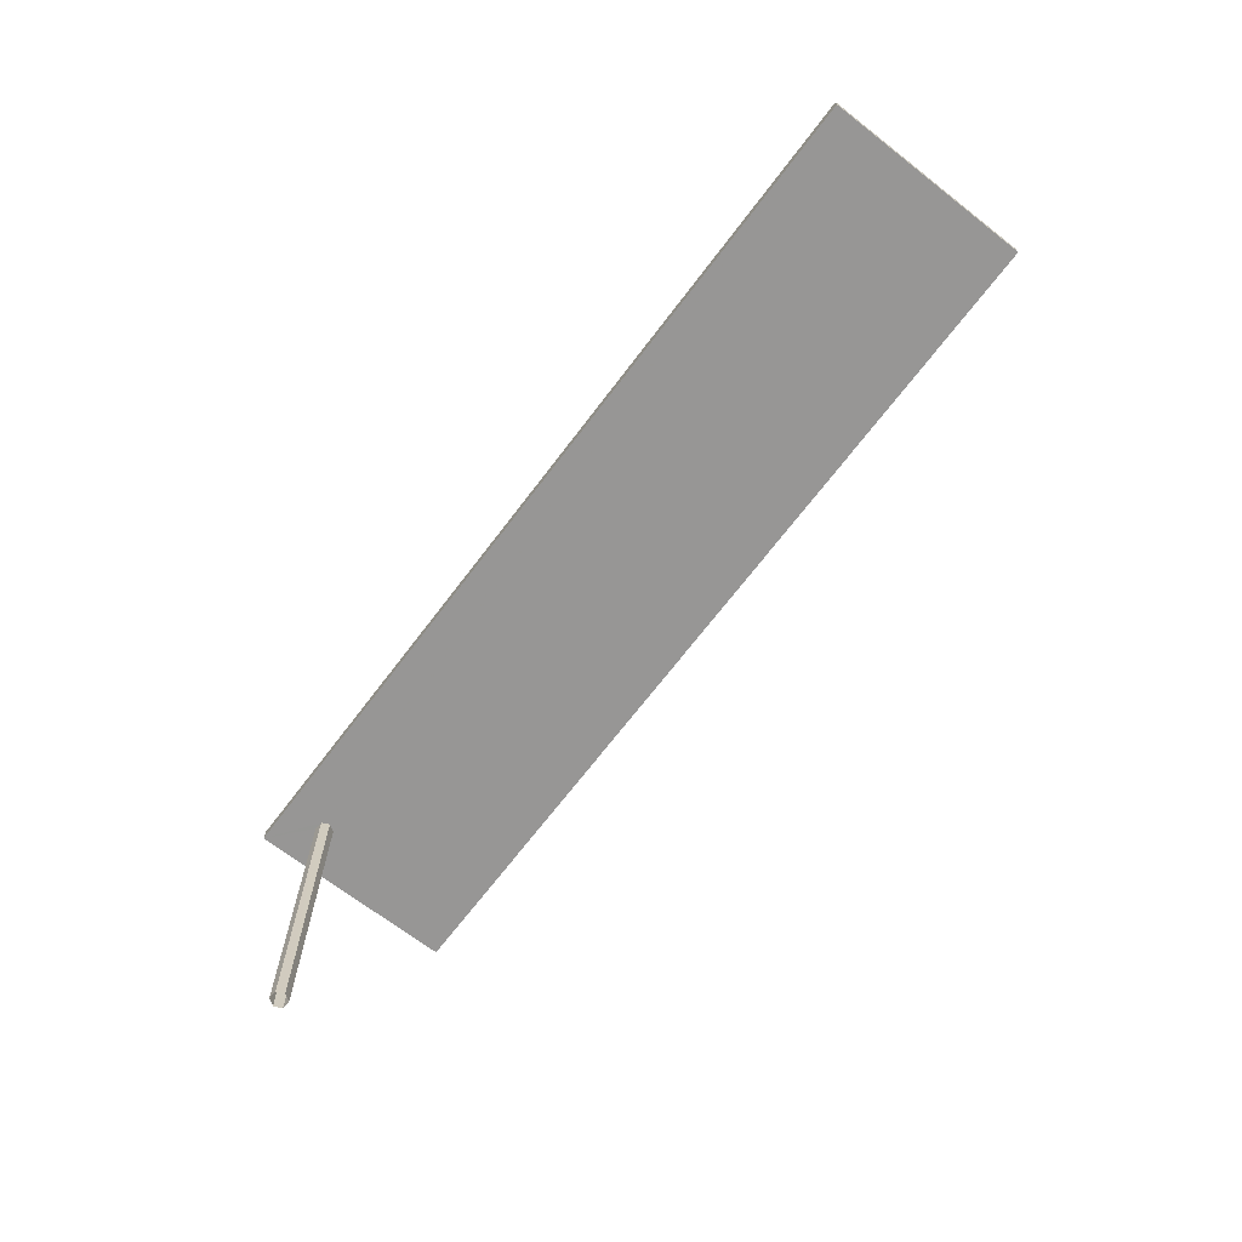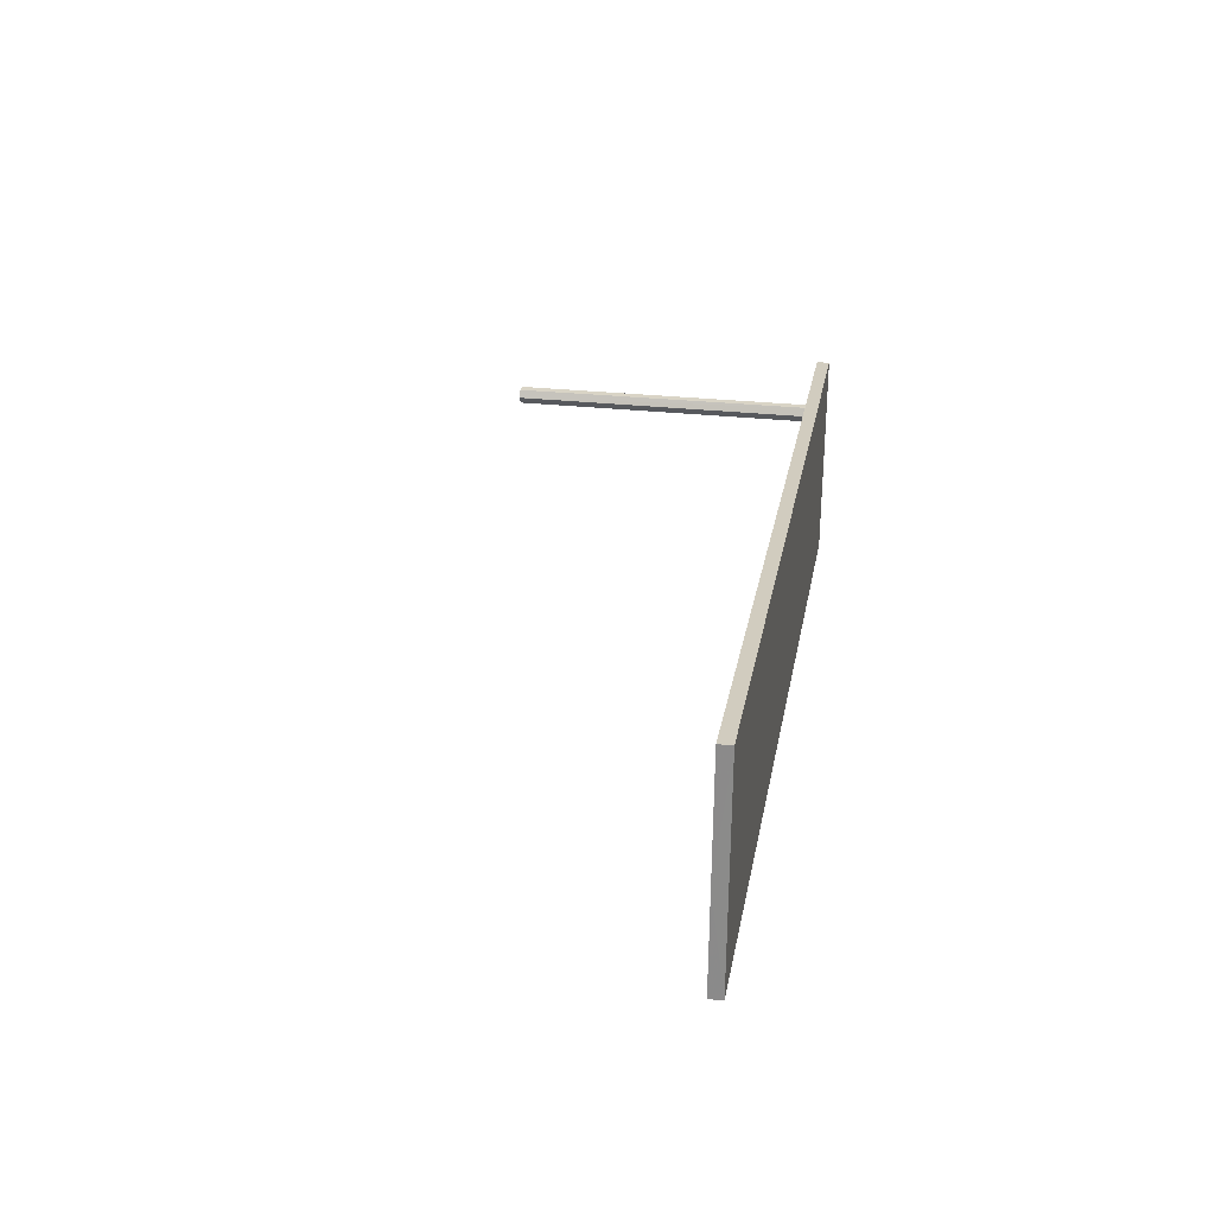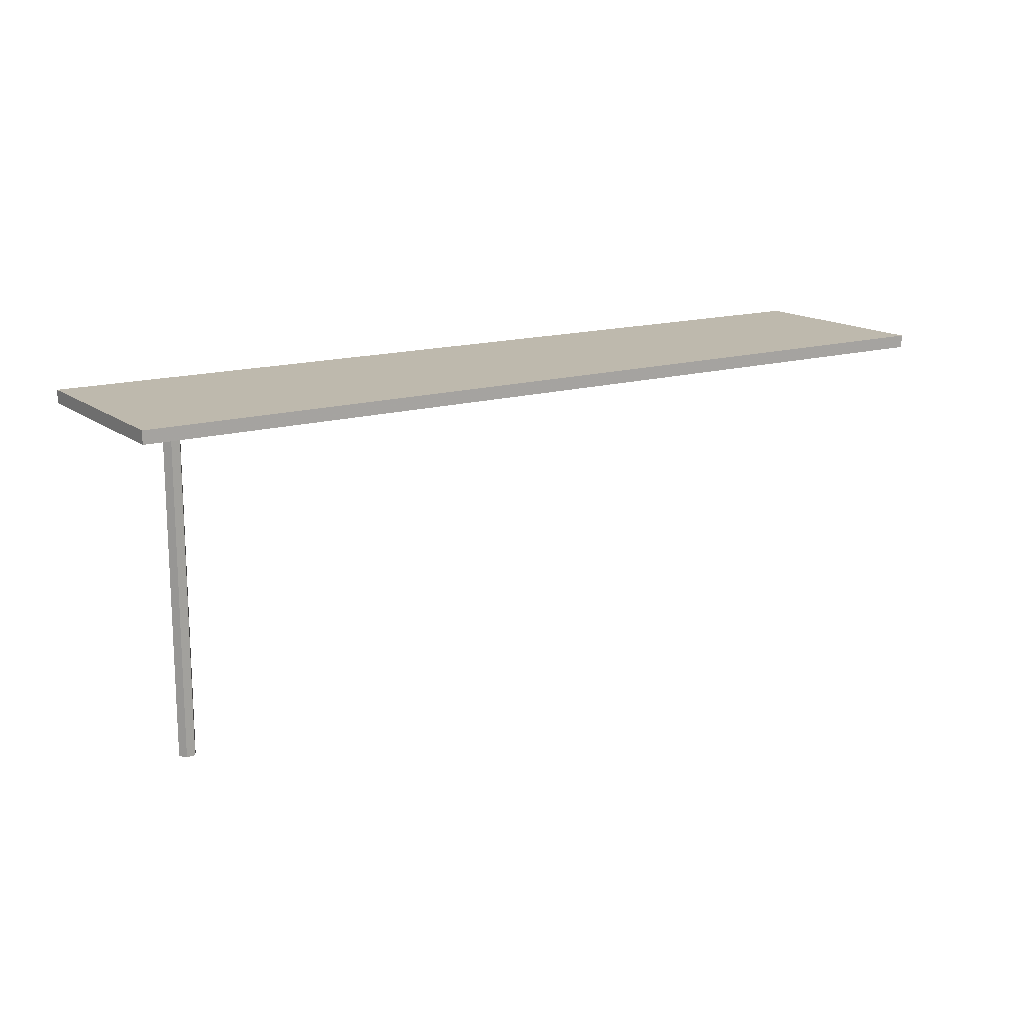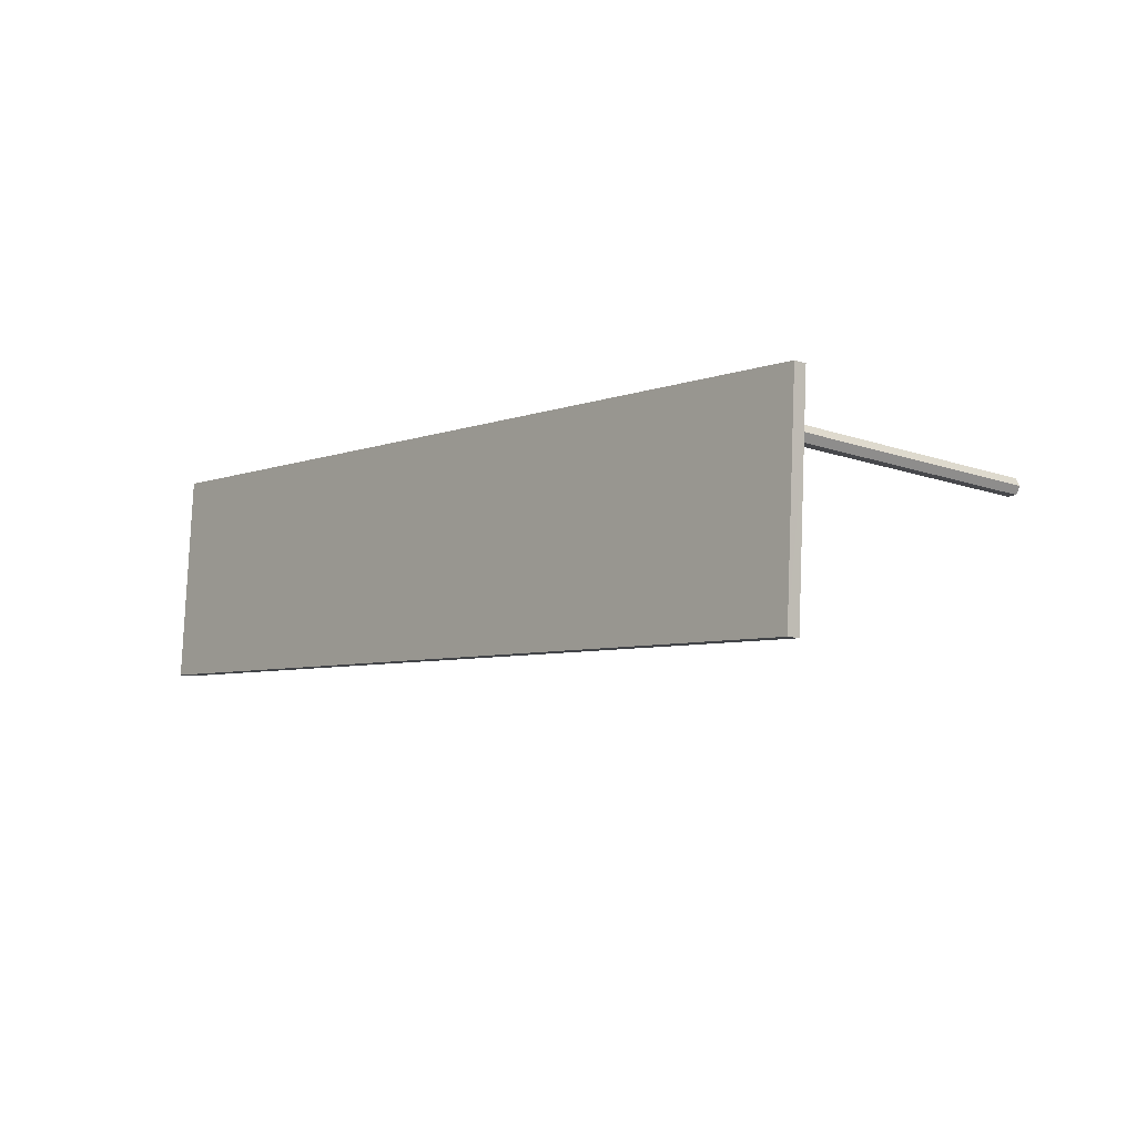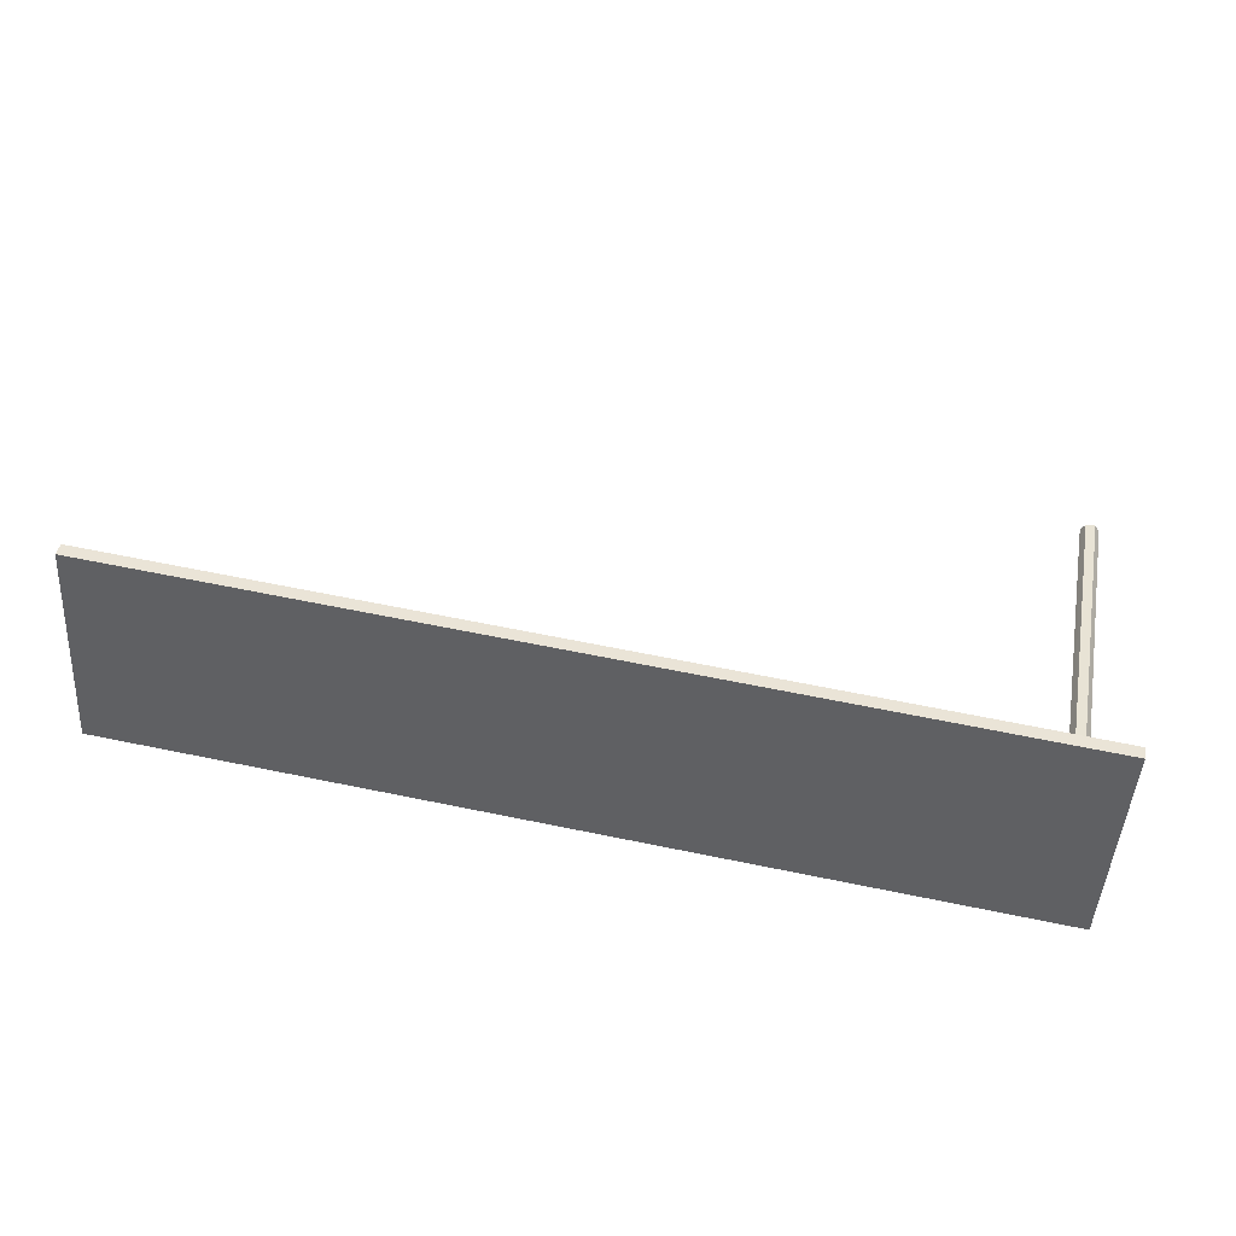
<metadata>
{"format":"obj","ext":"obj","renderer":"f3d","projection":"perspective","resolution":1024,"background":"white","views":[{"elev":-67.9,"azim":-131.5,"up":"+Z"},{"elev":28.2,"azim":-80.4,"up":"+Y"},{"elev":15.3,"azim":143.1,"up":"+Z"},{"elev":-11.3,"azim":49.4,"up":"+Y"},{"elev":41.8,"azim":10.8,"up":"+Y"}]}
</metadata>
<code>
v -8315 -4.108e+04 2.941
v -8315 -4.108e+04 2.941
v -8315 -4.108e+04 2.941
v -8315 -4.108e+04 2.941
v -8315 -4.108e+04 2.941
v -8315 -4.108e+04 2.941
v -8315 -4.108e+04 6.586
v -8315 -4.109e+04 6.587
v -8325 -4.109e+04 6.587
v -8325 -4.108e+04 6.586
v -8315 -4.108e+04 6.586
v -8315 -4.108e+04 6.586
v -8315 -4.108e+04 6.586
v -8314 -4.108e+04 6.586
v -8315 -4.108e+04 6.586
v -8315 -4.108e+04 6.586
v -8325 -4.108e+04 6.586
v -8315 -4.108e+04 6.586
v -8325 -4.109e+04 6.737
v -8314 -4.108e+04 6.736
v -8325 -4.108e+04 6.736
v -8315 -4.109e+04 6.737
f 1 2 3
f 4 3 5
f 2 6 5
f 3 2 5
f 7 8 9
f 9 10 7
f 11 12 8
f 11 8 7
f 12 11 13
f 14 12 13
f 7 10 15
f 14 16 17
f 17 15 10
f 14 13 18
f 16 15 17
f 14 18 16
f 19 20 21
f 19 22 20
f 17 10 21
f 10 9 19
f 10 19 21
f 21 20 14
f 17 21 14
f 8 12 22
f 12 14 20
f 22 12 20
f 8 19 9
f 8 22 19
f 15 2 1
f 7 15 1
f 16 6 2
f 15 16 2
f 18 5 6
f 16 18 6
f 18 4 5
f 18 13 4
f 13 3 4
f 13 11 3
f 11 1 3
f 11 7 1

</code>
